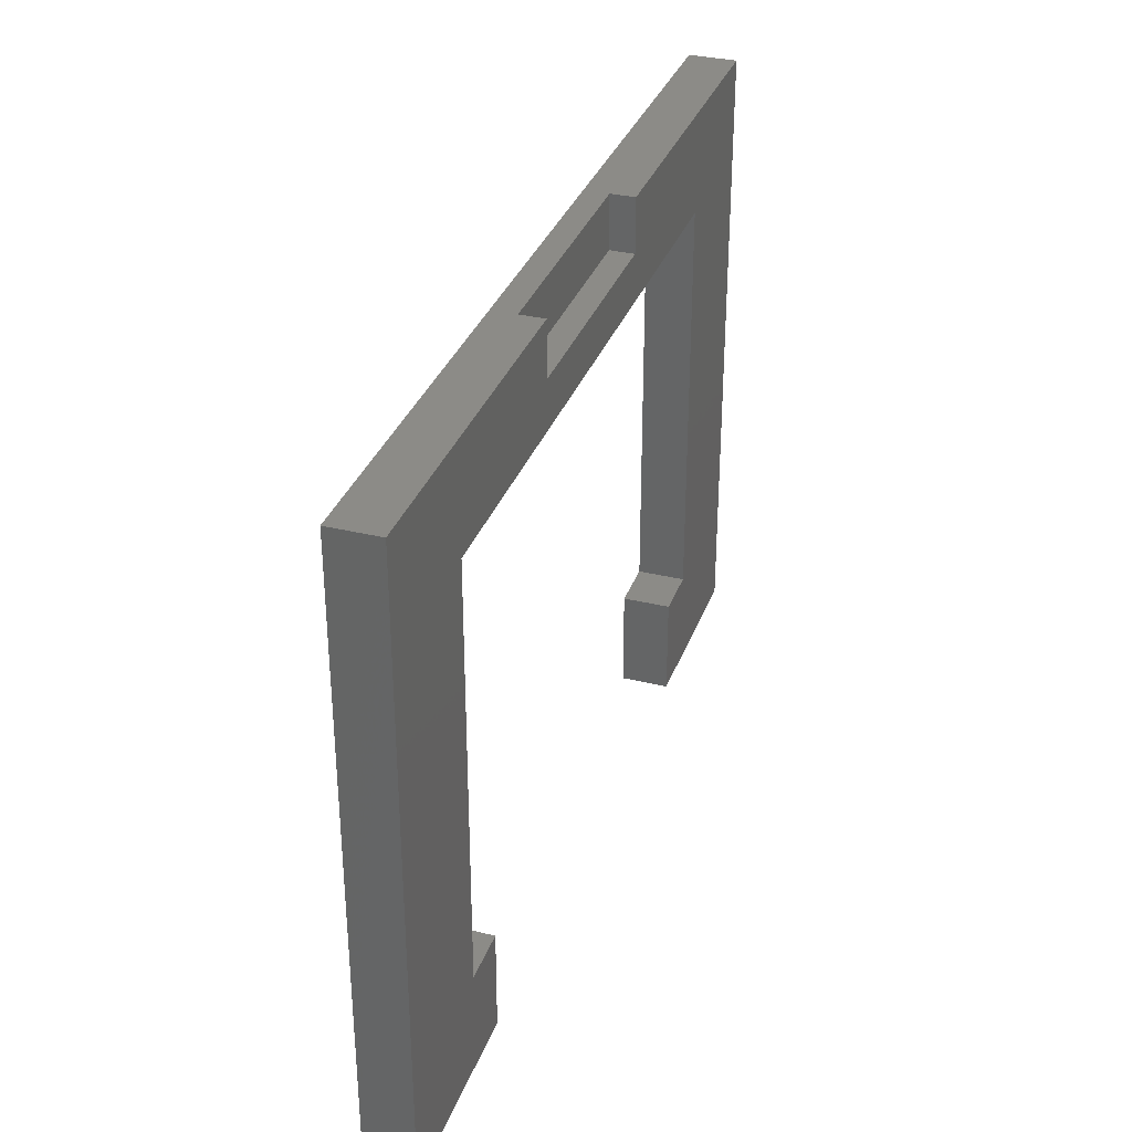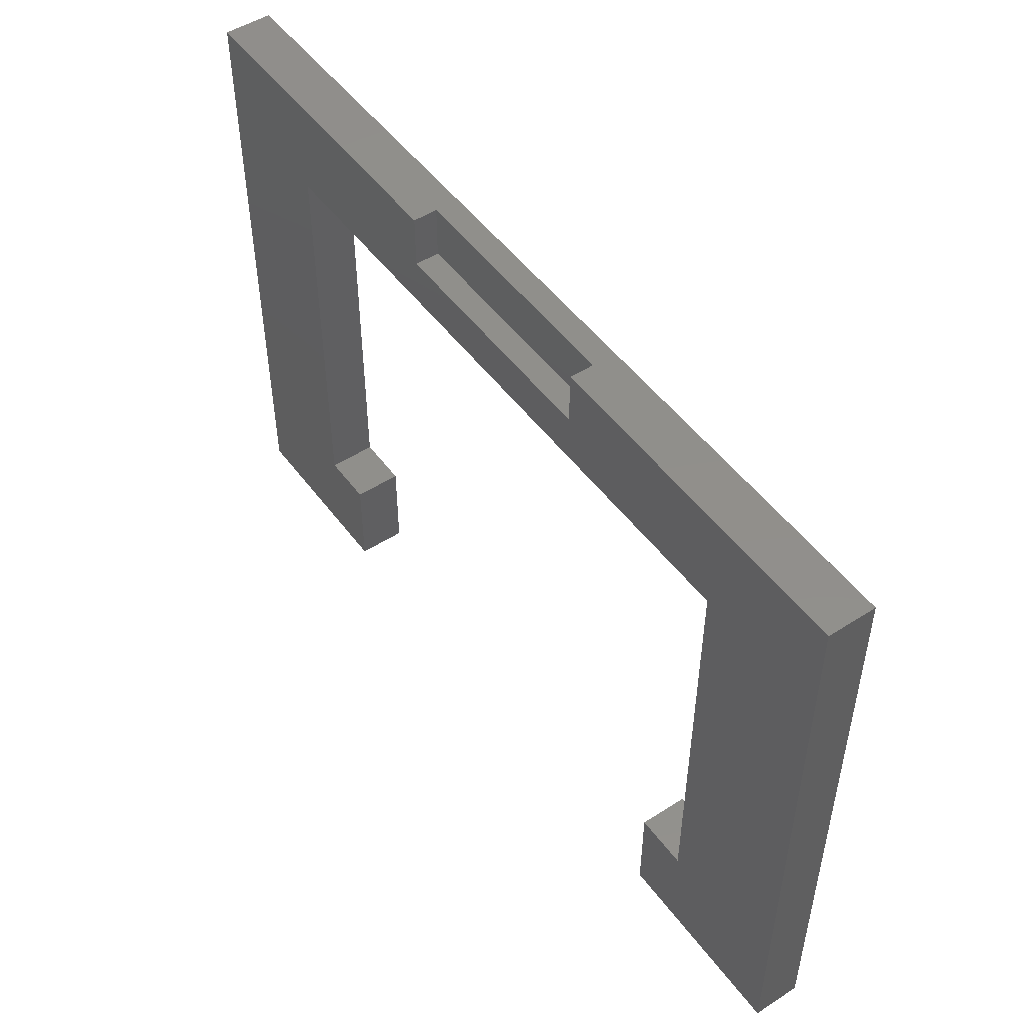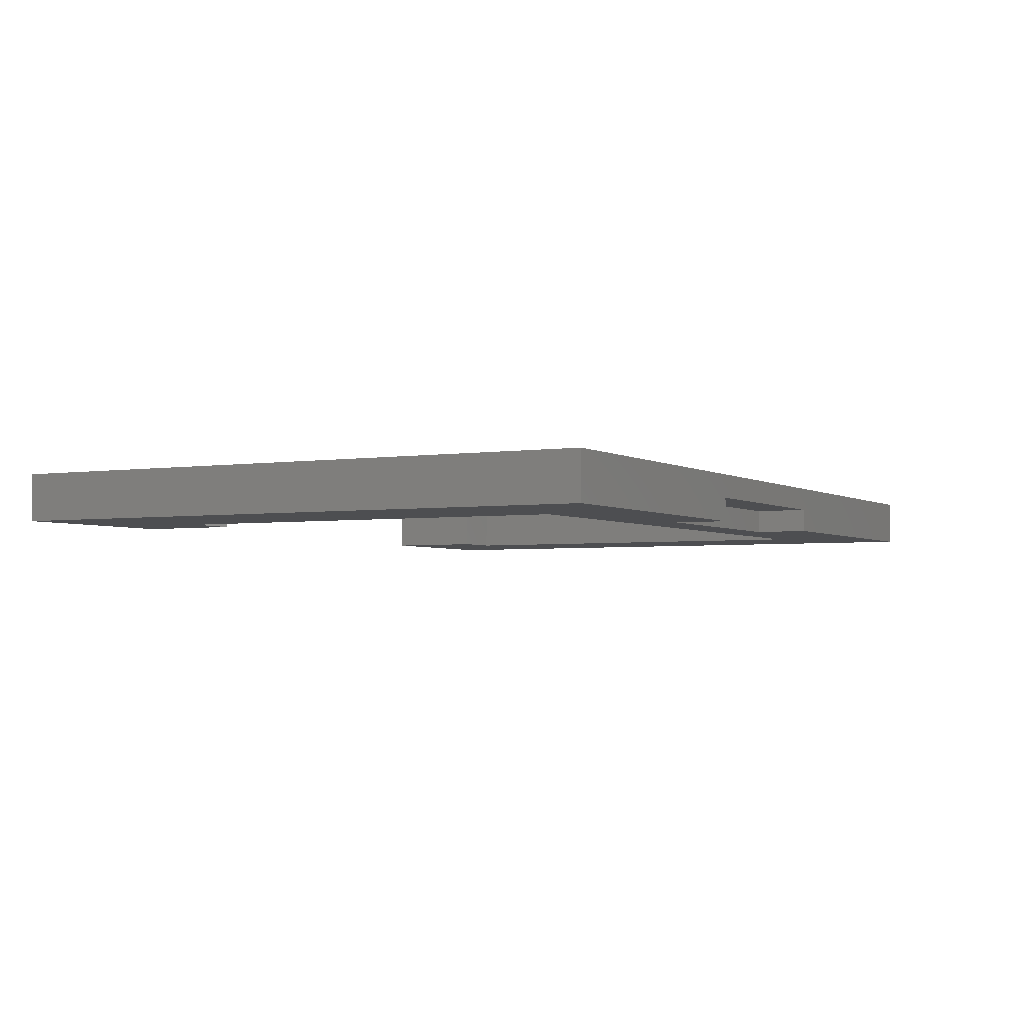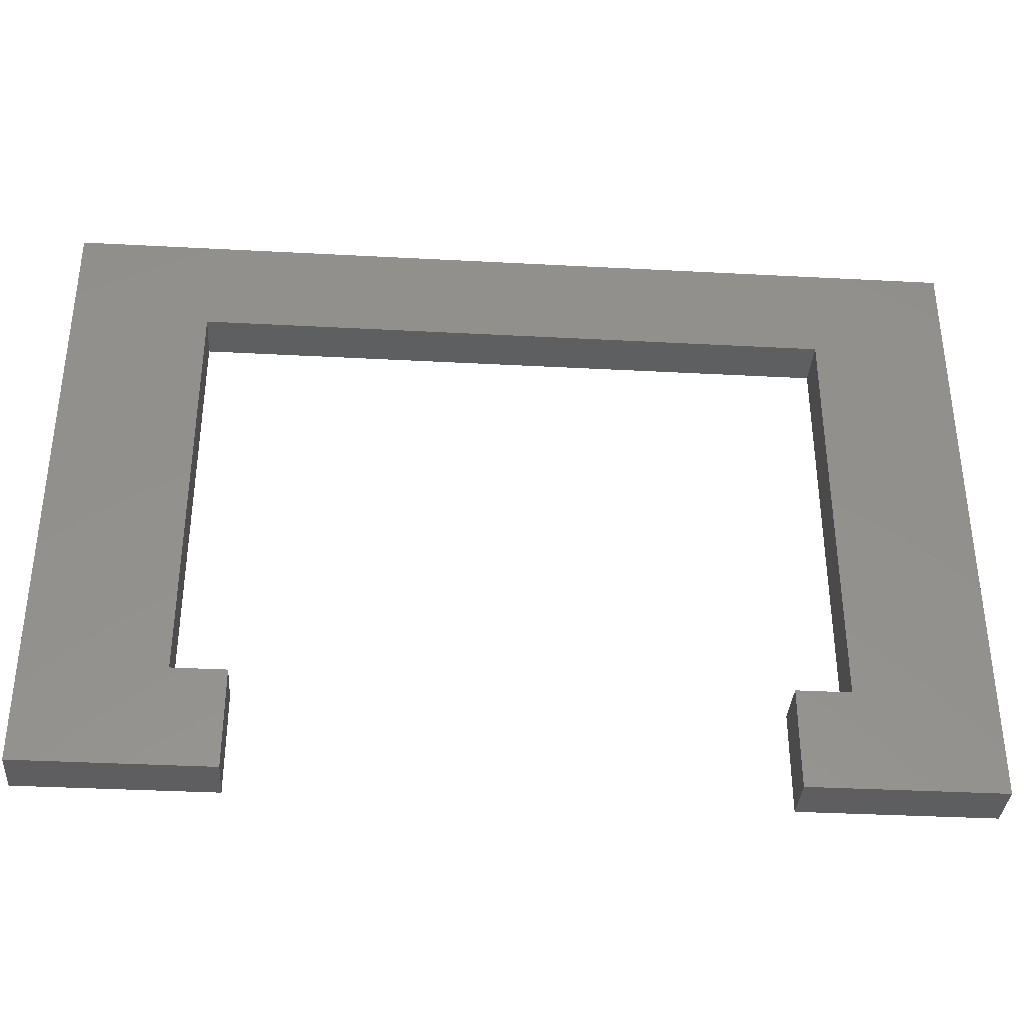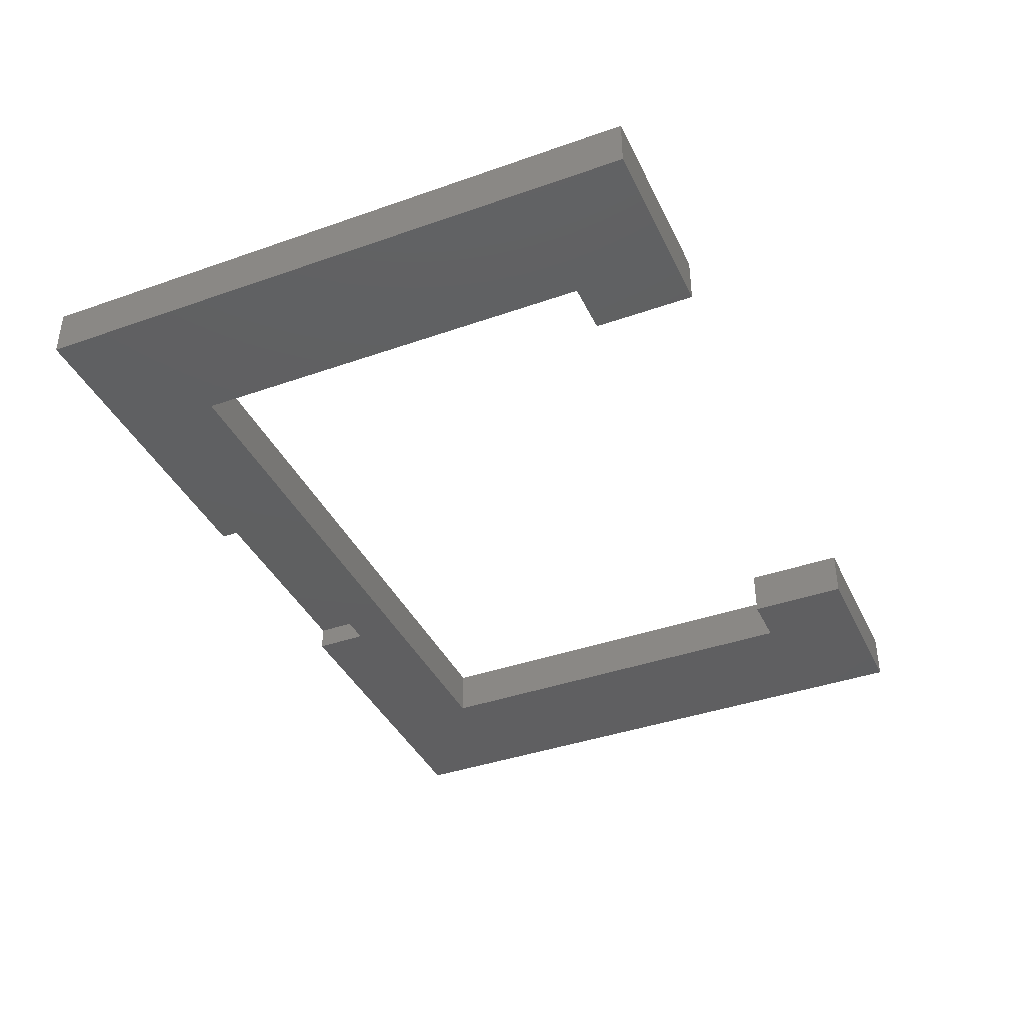
<metadata>
{"format":"stl","ext":"stl","renderer":"f3d","projection":"perspective","resolution":1024,"background":"white","views":[{"elev":33.3,"azim":108.4,"up":"+Y"},{"elev":50.0,"azim":-125.2,"up":"+Y"},{"elev":-3.3,"azim":118.2,"up":"+Z"},{"elev":-35.9,"azim":-4.0,"up":"+Y"},{"elev":-39.4,"azim":-66.3,"up":"+Z"}]}
</metadata>
<code>
# stl→obj: 32 verts, 60 faces
v -19 -13 -1
v -19 13 1
v -19 13 -1
v -19 -13 1
v 19 13 1
v 13.25 8.75 1
v 19 -13 1
v -13.25 8.75 1
v -13.25 -8.75 1
v 13.25 -8.75 1
v 11 -13 1
v 11 -8.75 1
v -11 -13 1
v -11 -8.75 1
v 19 13 -1
v 19 -13 -1
v 5 13 0
v 5 13 -1
v -5 13 0
v -5 13 -1
v -11 -13 -1
v -13.25 -8.75 -1
v -11 -8.75 -1
v -13.25 8.75 -1
v 13.25 -8.75 -1
v 11 -13 -1
v 11 -8.75 -1
v 13.25 8.75 -1
v 5 10.75 -1
v -5 10.75 -1
v -5 10.75 0
v 5 10.75 0
f 1 2 3
f 2 1 4
f 5 6 7
f 5 8 6
f 8 2 9
f 2 8 5
f 10 7 6
f 11 10 12
f 10 11 7
f 9 13 14
f 9 4 13
f 4 9 2
f 7 15 5
f 15 7 16
f 5 17 2
f 15 17 5
f 17 15 18
f 19 2 17
f 3 19 20
f 19 3 2
f 21 22 23
f 22 1 24
f 1 22 21
f 16 25 15
f 26 25 16
f 25 26 27
f 28 15 25
f 18 28 29
f 28 18 15
f 28 30 29
f 24 30 28
f 24 20 30
f 24 3 20
f 3 24 1
f 26 7 11
f 7 26 16
f 1 13 4
f 13 1 21
f 9 24 8
f 24 9 22
f 25 6 28
f 6 25 10
f 24 6 8
f 6 24 28
f 25 12 10
f 12 25 27
f 23 9 14
f 9 23 22
f 13 23 14
f 23 13 21
f 26 12 27
f 12 26 11
f 31 20 19
f 20 31 30
f 31 17 32
f 17 31 19
f 29 17 18
f 17 29 32
f 29 31 32
f 31 29 30

</code>
